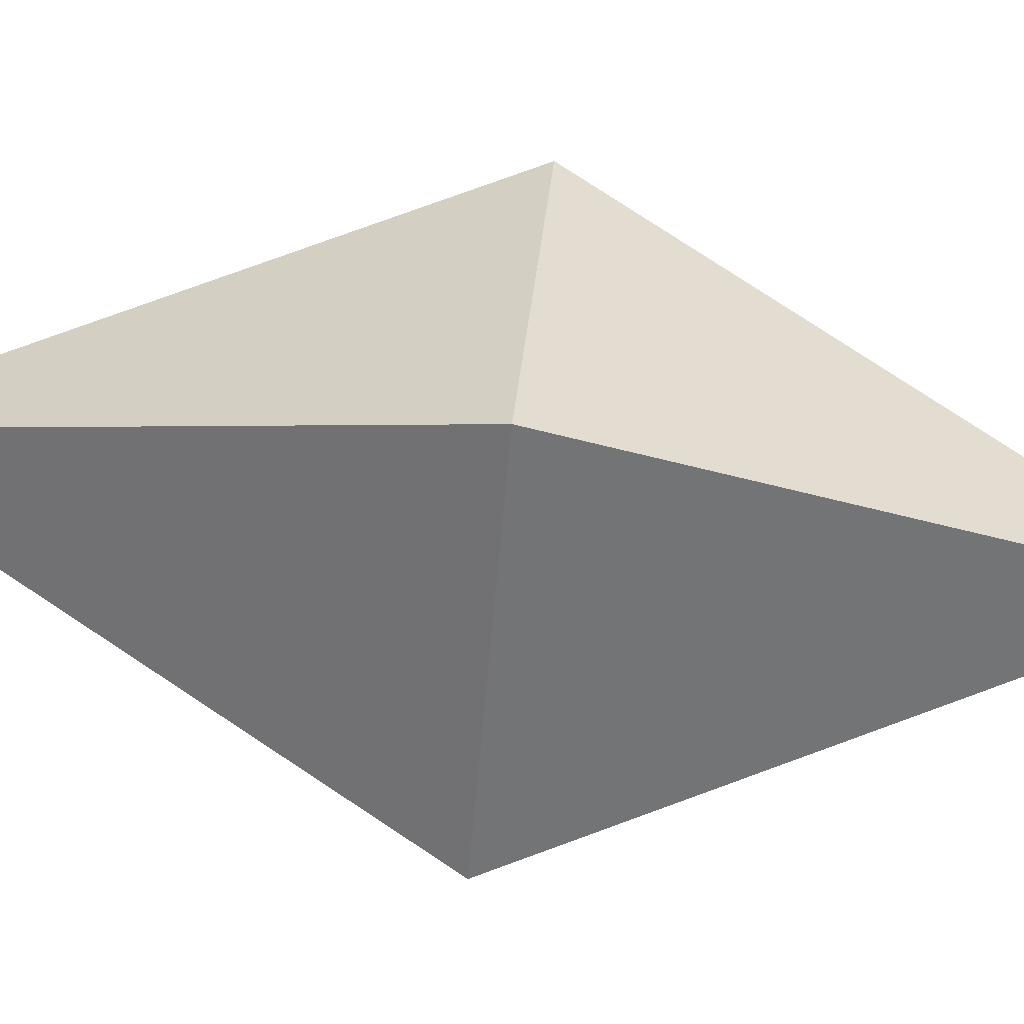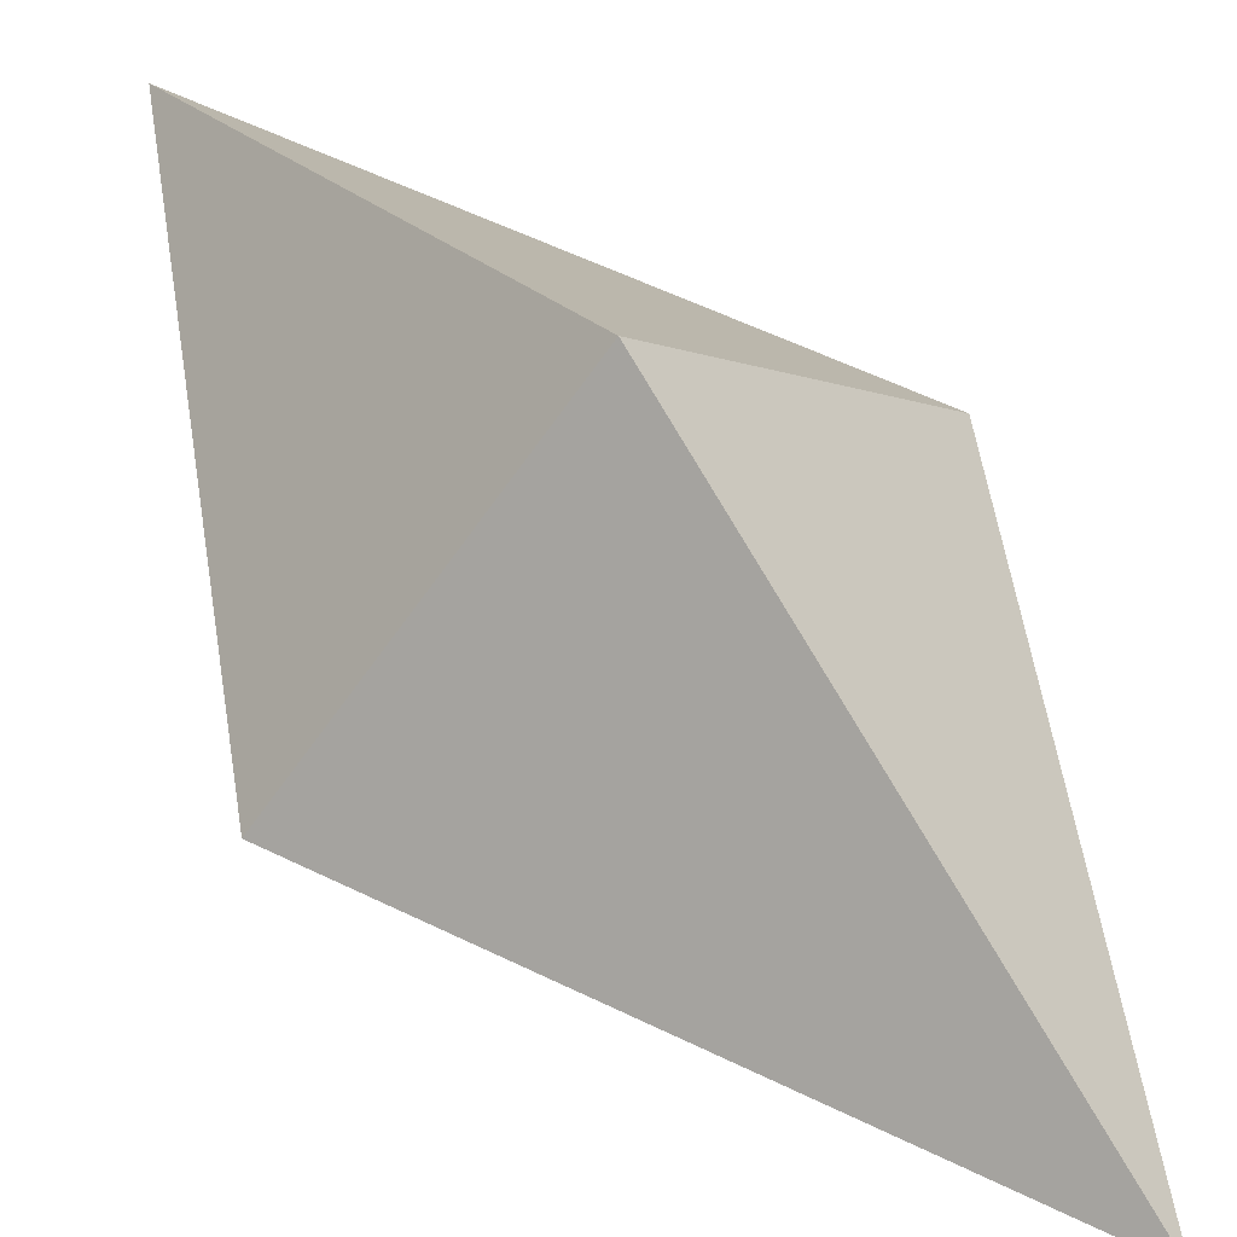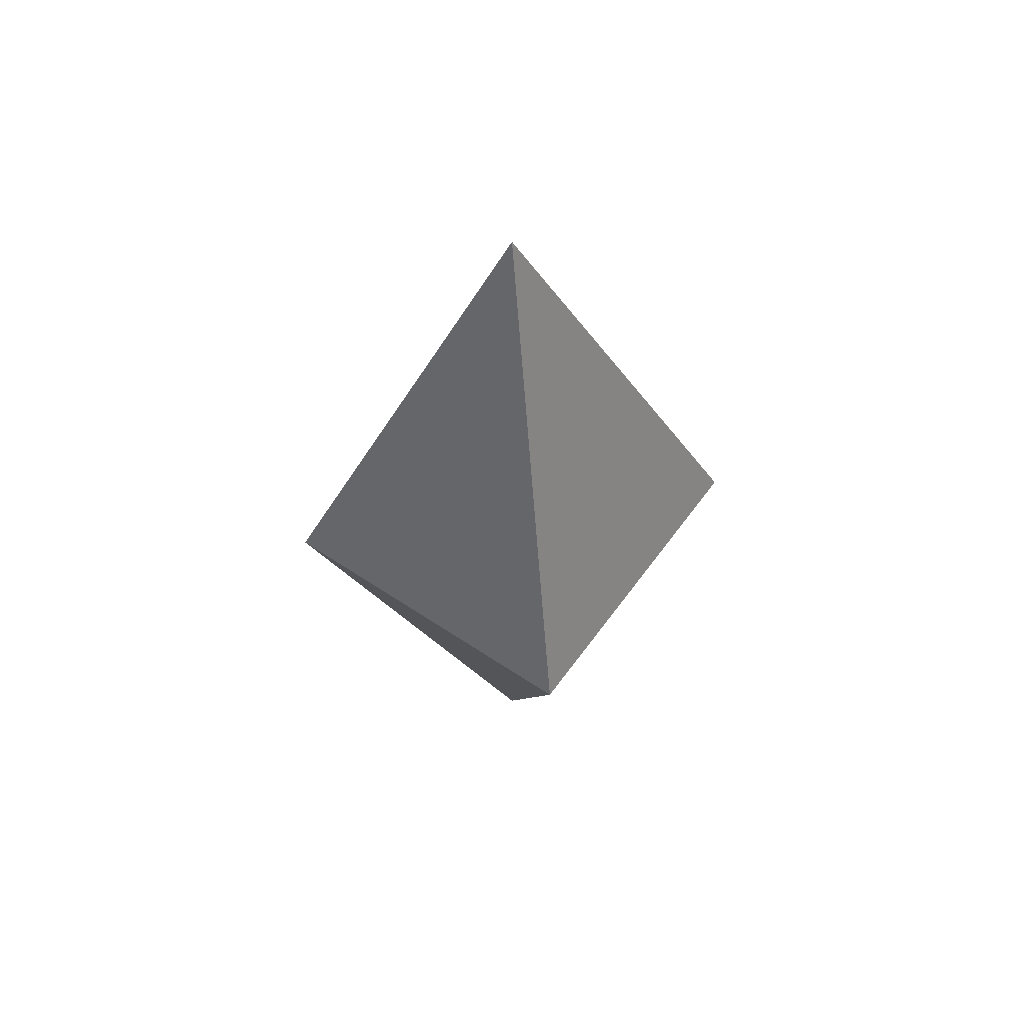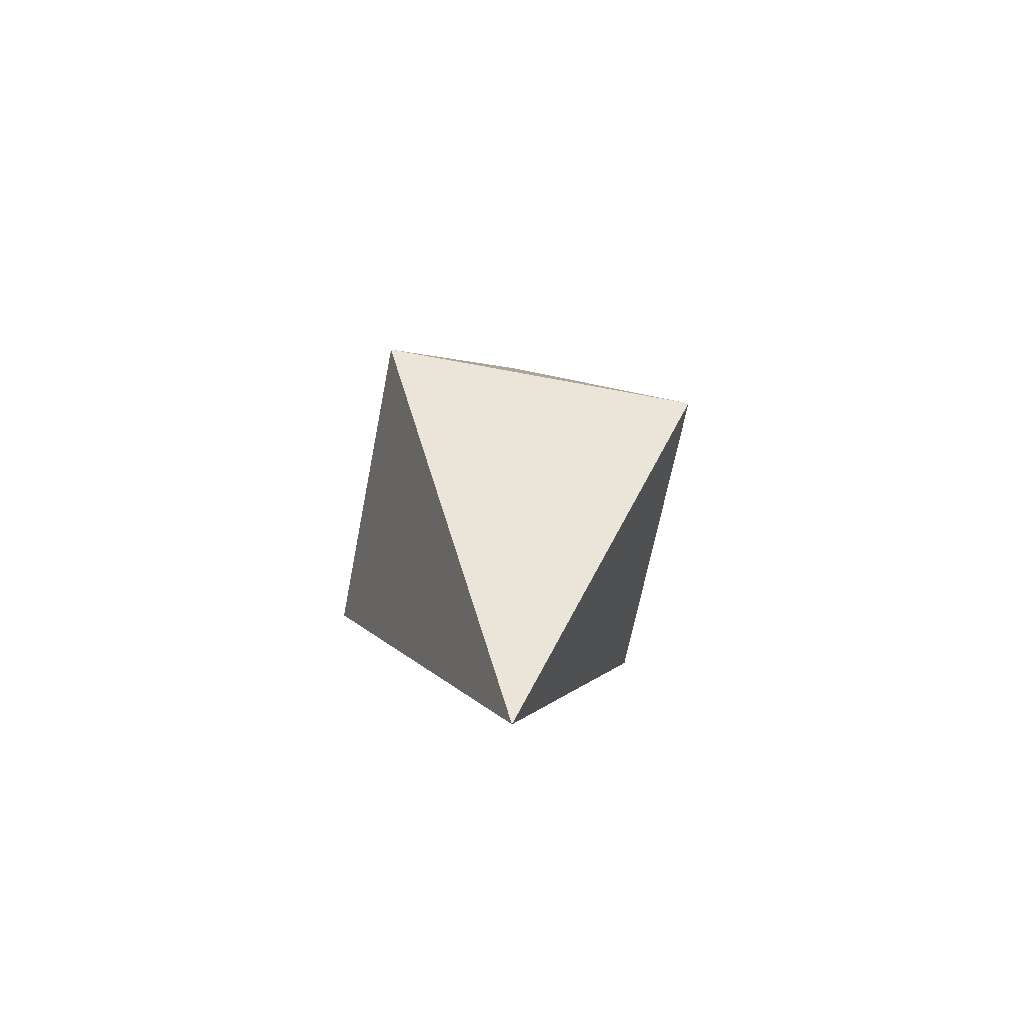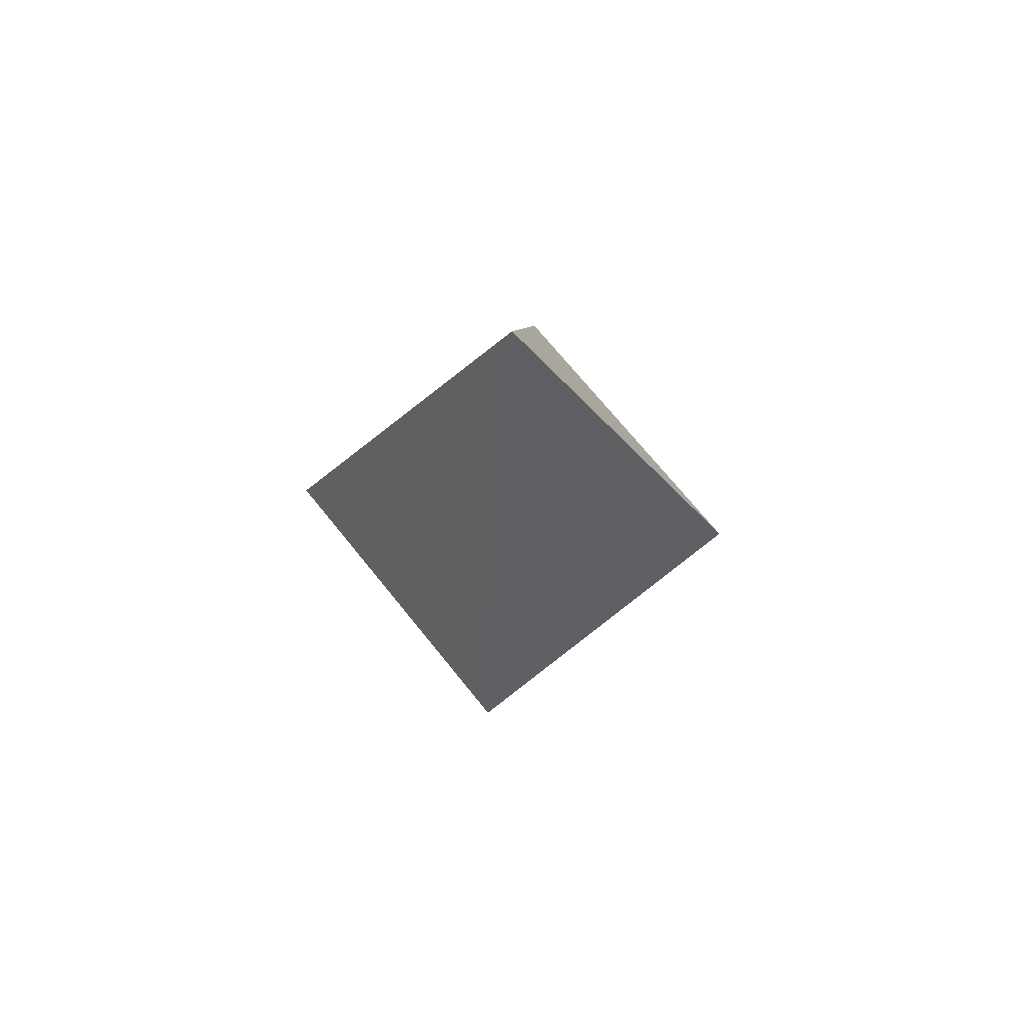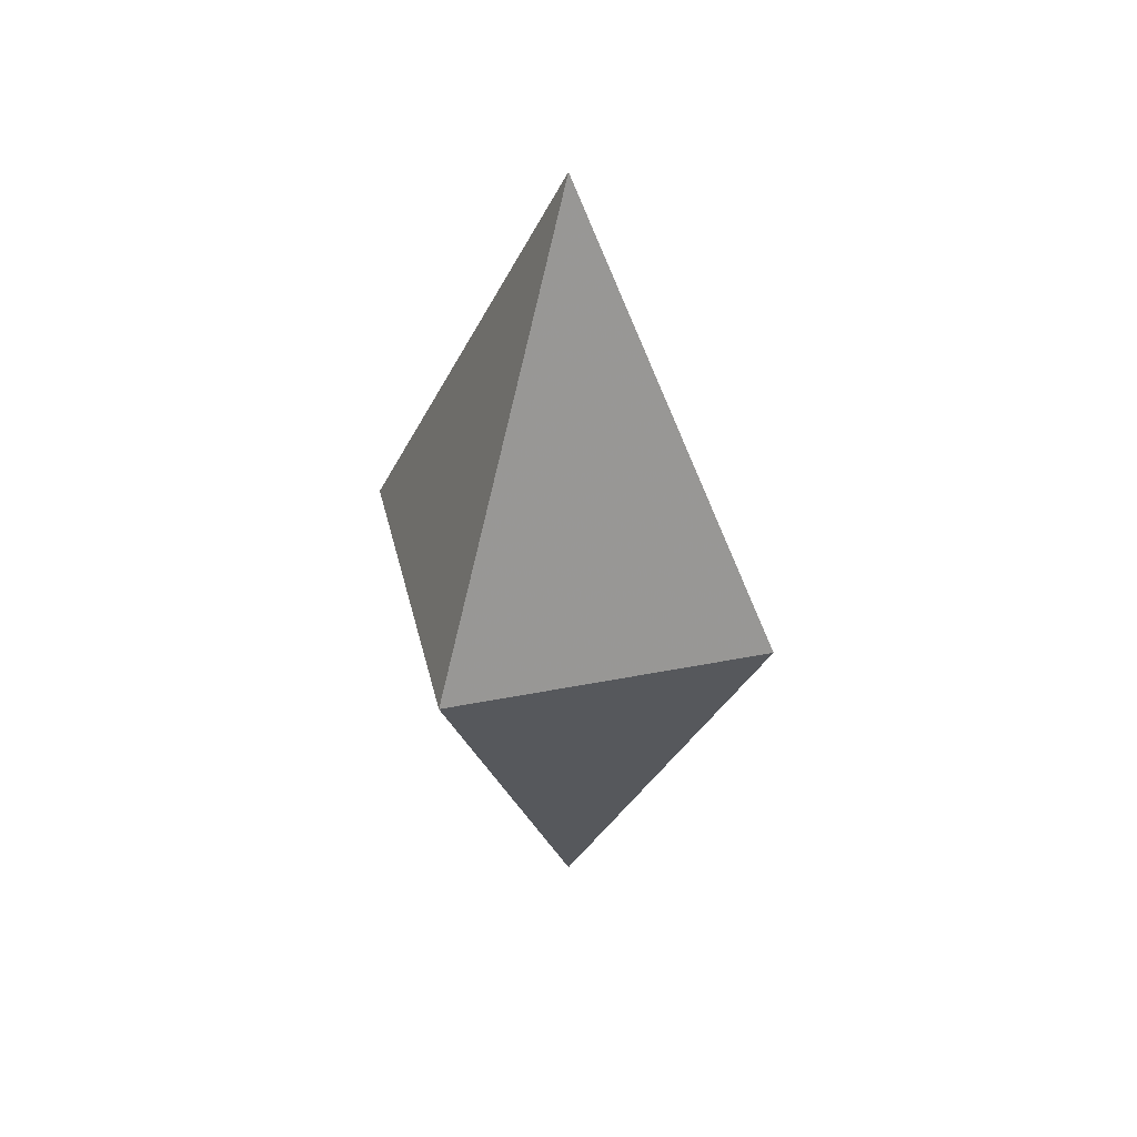
<metadata>
{"format":"obj","ext":"obj","renderer":"f3d","projection":"perspective","resolution":1024,"background":"white","views":[{"elev":77.7,"azim":-83.3,"up":"+Y"},{"elev":54.7,"azim":144.4,"up":"+Y"},{"elev":57.4,"azim":-99.9,"up":"+Z"},{"elev":-65.4,"azim":-55.9,"up":"+Z"},{"elev":69.4,"azim":6.4,"up":"+Z"},{"elev":41.9,"azim":121.6,"up":"+Z"}]}
</metadata>
<code>
v  0 -0 93.35
v  0 18.36 56.91
v  -18.36 -0 56.91
v  0 -18.36 56.91
v  18.36 0 56.91
v  0 -0 20.47
g Sphere01
f 1 2 3
f 1 3 4
f 1 4 5
f 1 5 2
f 6 3 2
f 6 4 3
f 6 5 4
f 6 2 5

</code>
